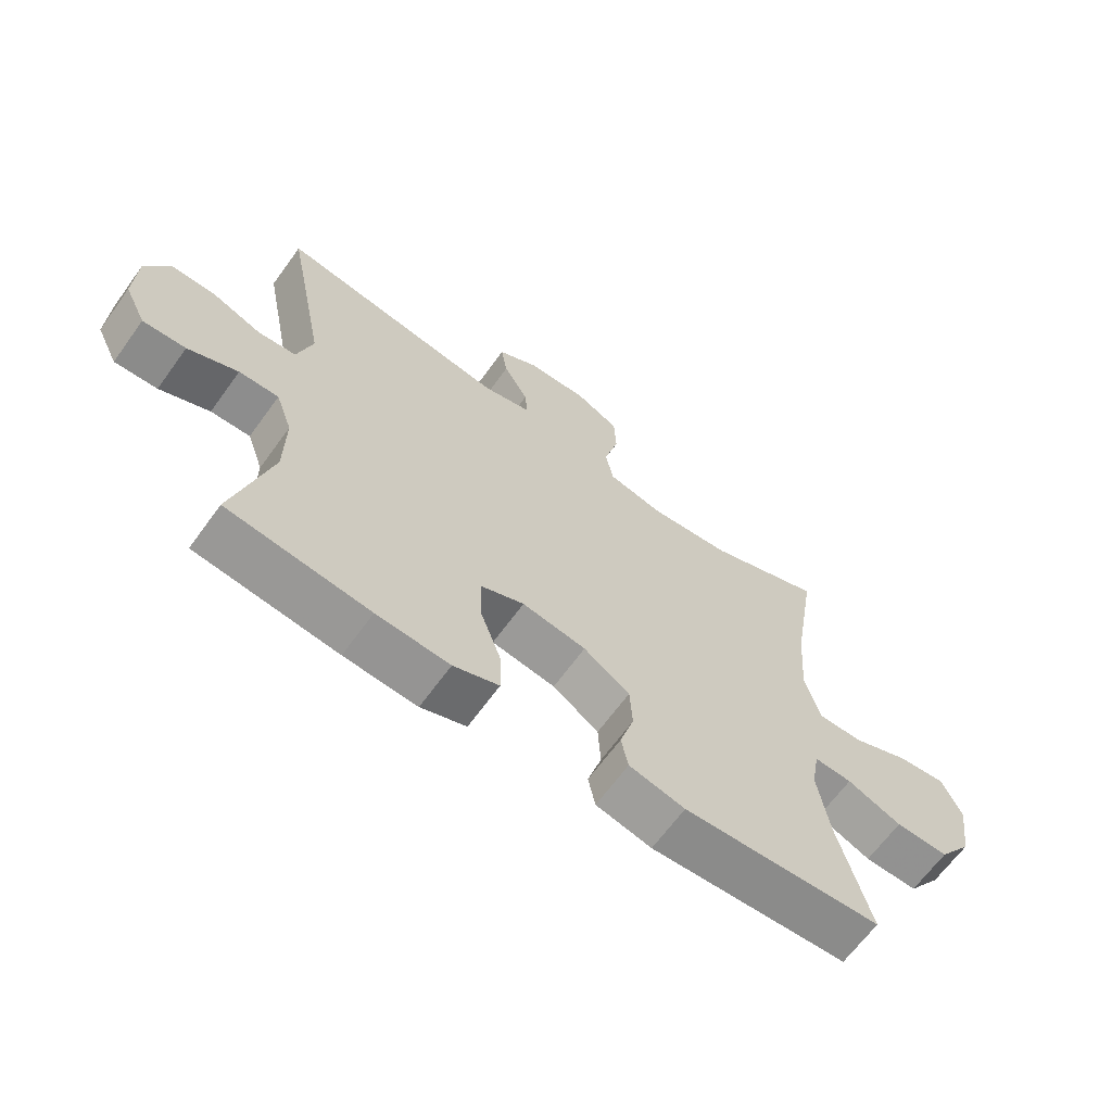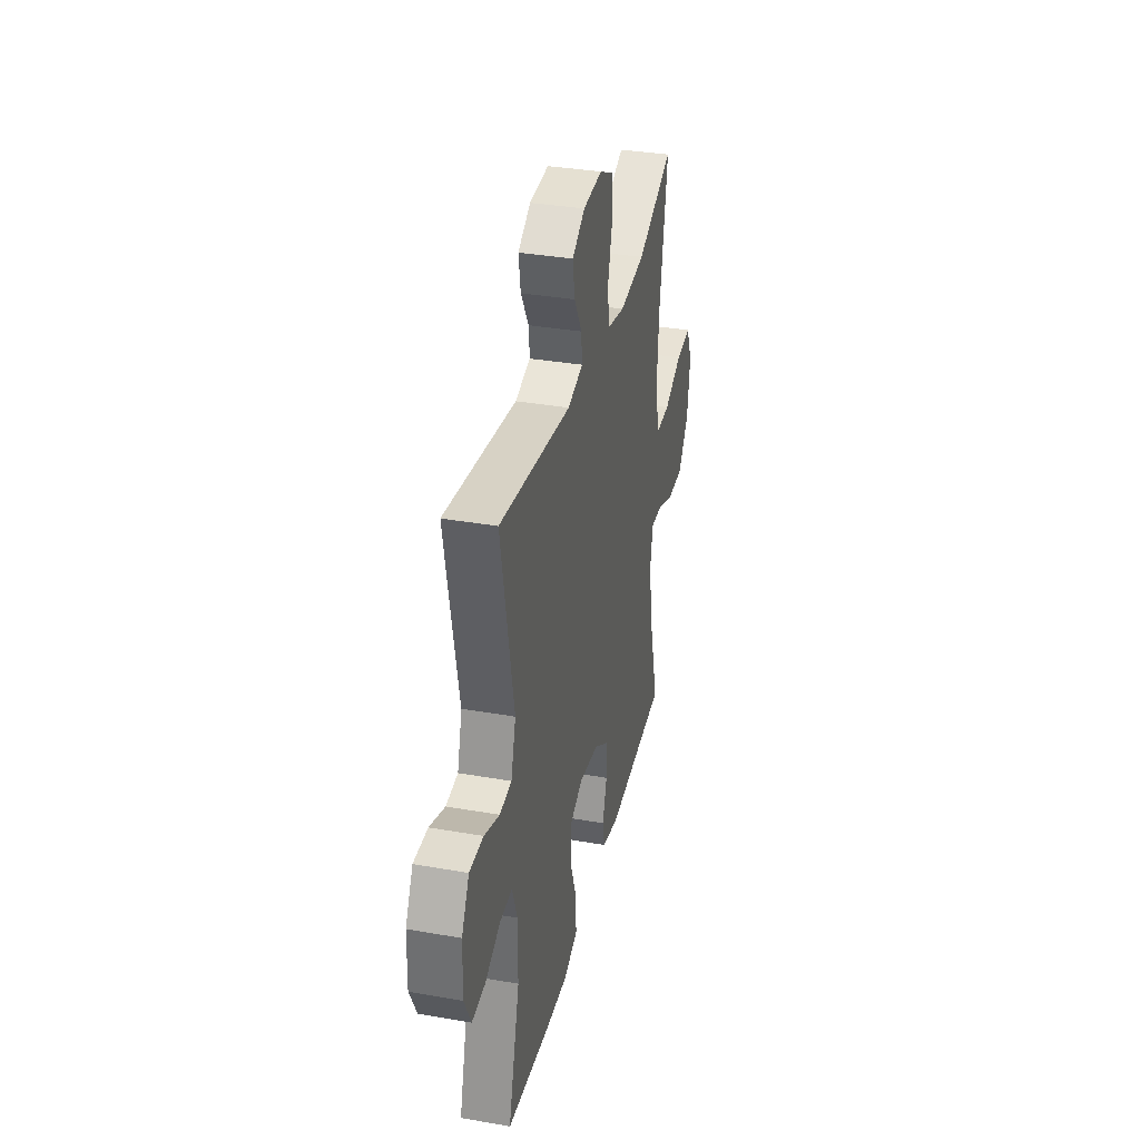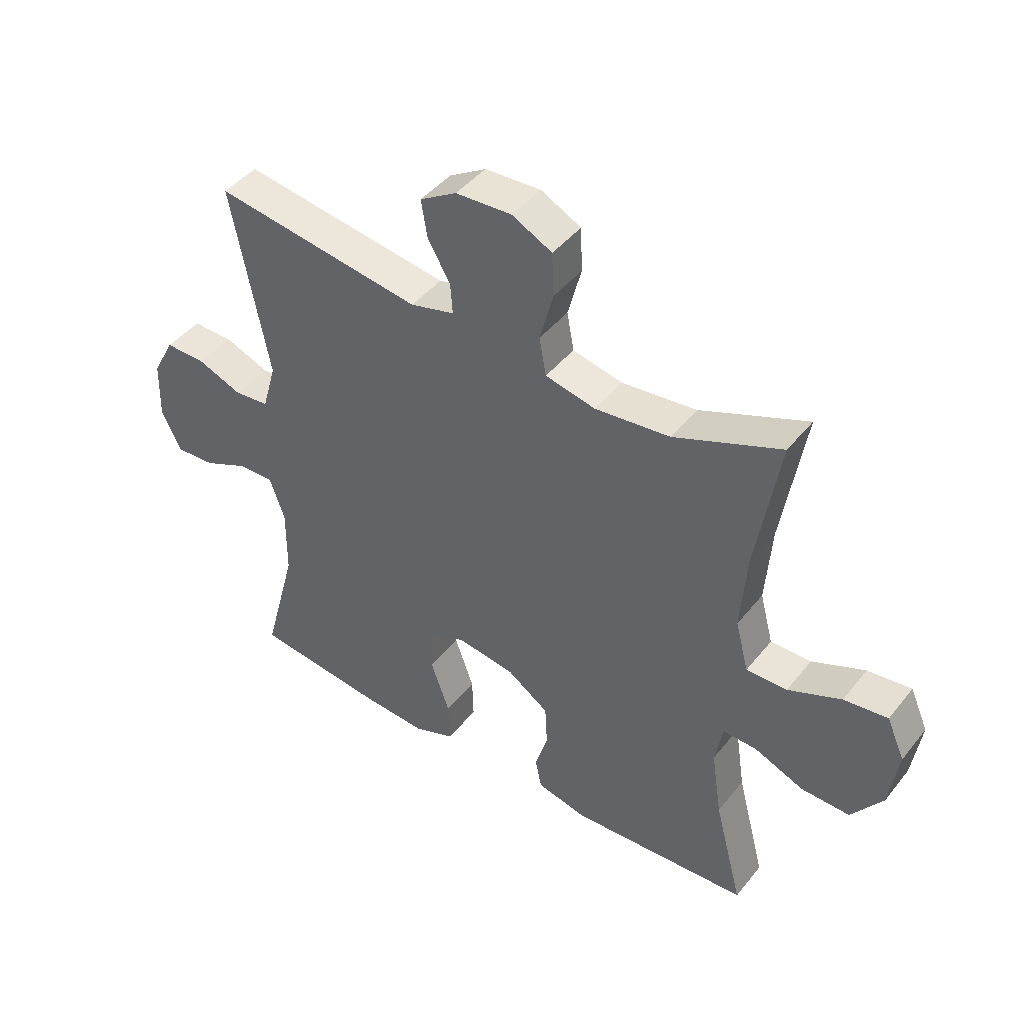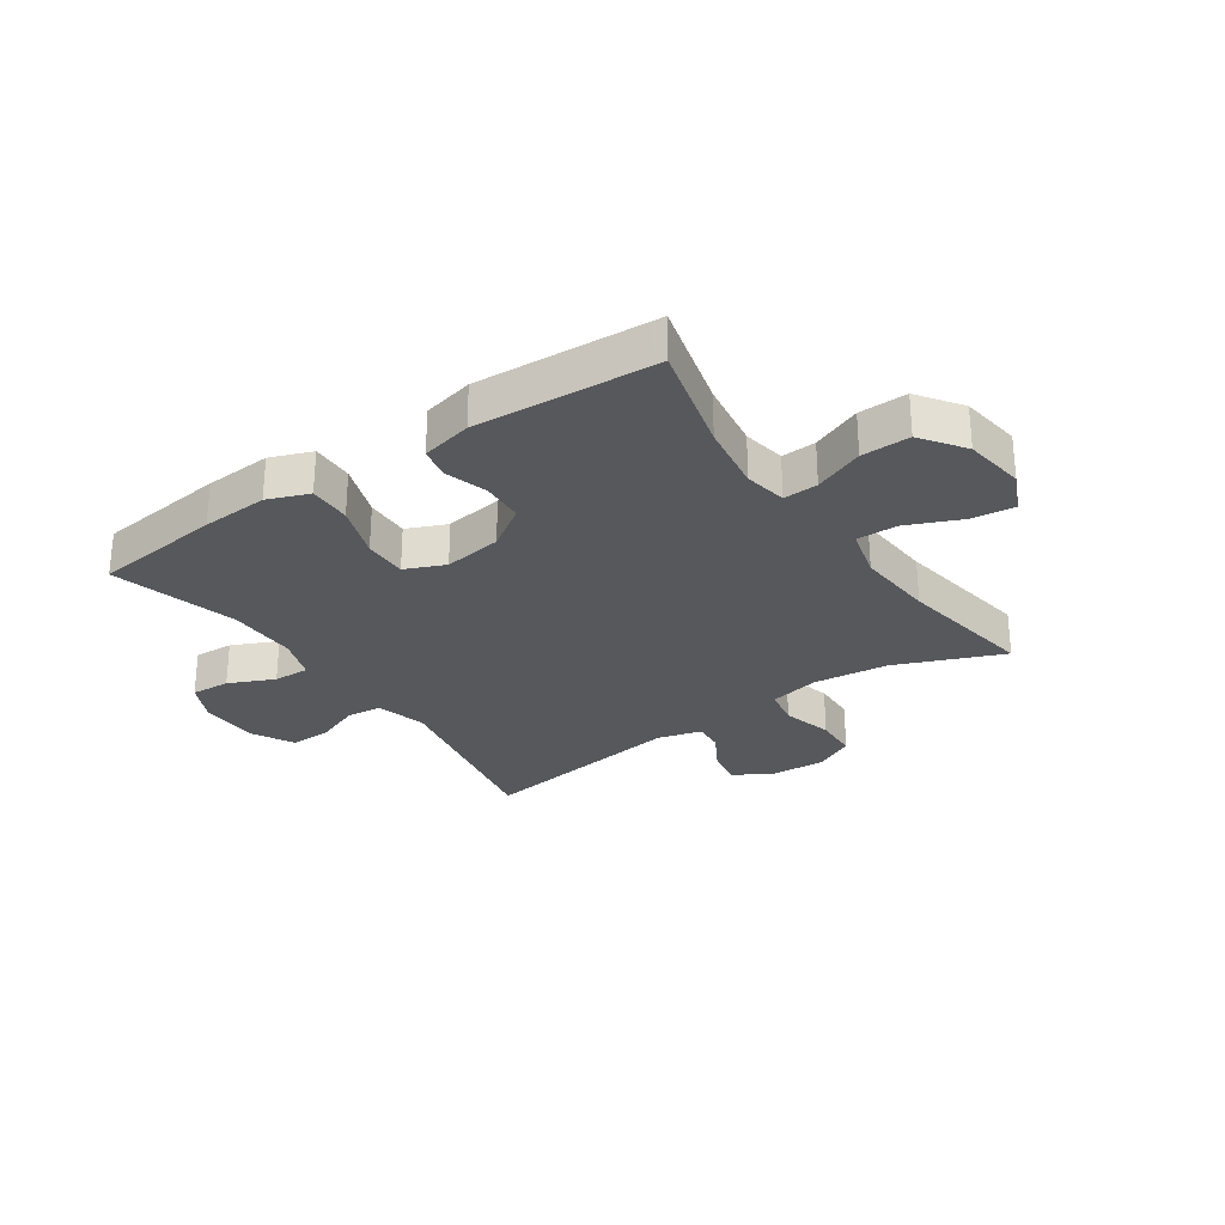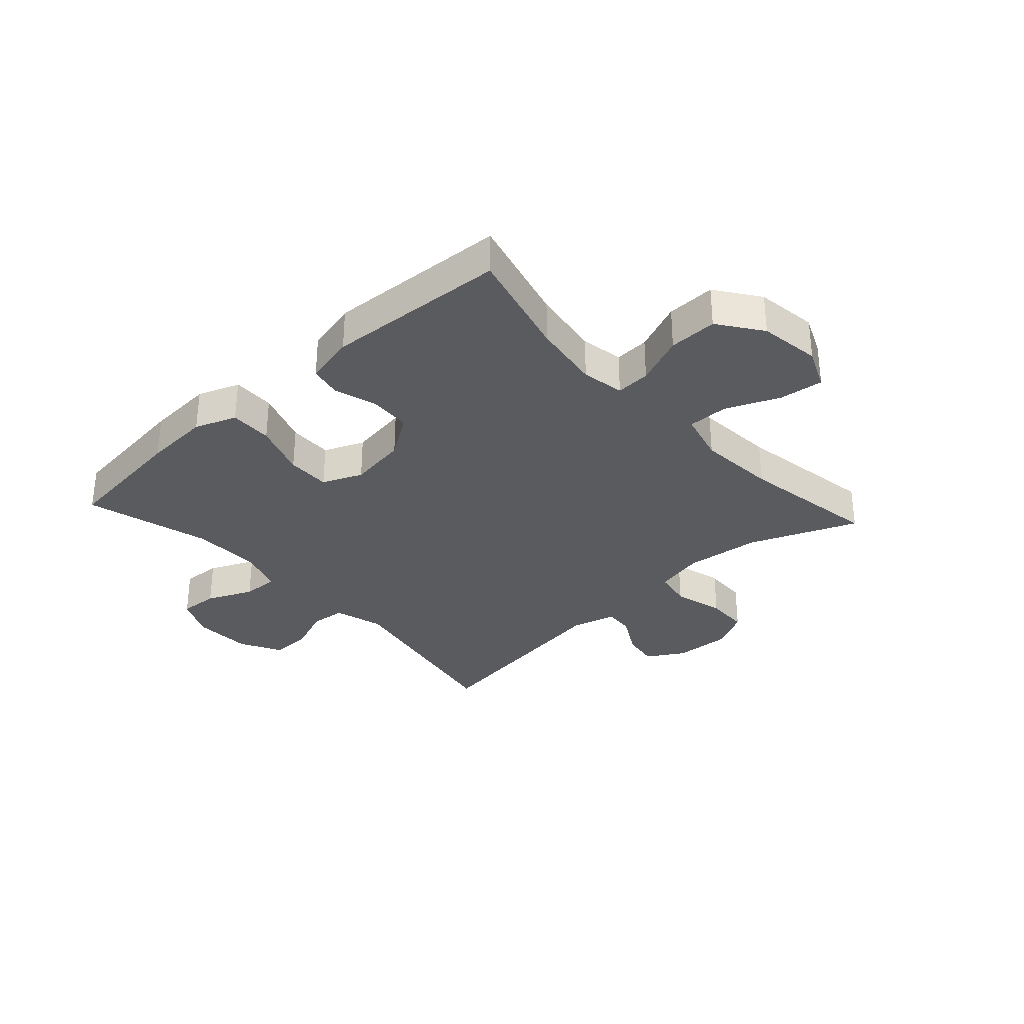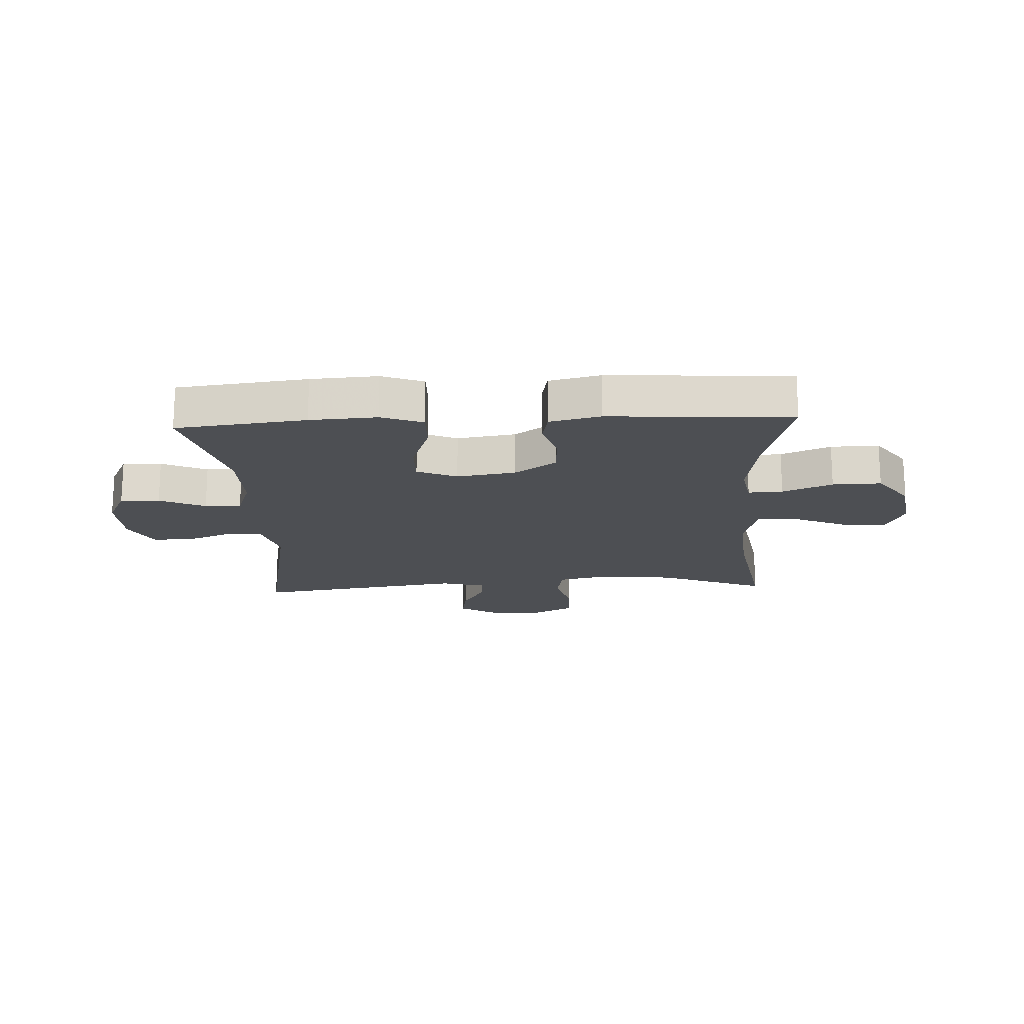
<metadata>
{"format":"obj","ext":"obj","renderer":"f3d","projection":"perspective","resolution":1024,"background":"white","views":[{"elev":-65.5,"azim":144.1,"up":"+Z"},{"elev":35.0,"azim":103.1,"up":"+Z"},{"elev":44.2,"azim":-144.2,"up":"+Z"},{"elev":-28.1,"azim":-145.6,"up":"+Y"},{"elev":-32.3,"azim":-137.6,"up":"+Y"},{"elev":-17.7,"azim":-177.1,"up":"+Y"}]}
</metadata>
<code>
v 0.5 0.07 -0.5
v 0.278 0.07 -0.526
v 0.164 0.07 -0.533
v 0.093 0.07 -0.506
v 0.095 0.07 -0.433
v 0.128 0.07 -0.34
v 0.13 0.07 -0.265
v 0.062 0.07 -0.236
v -0.038 0.07 -0.251
v -0.11 0.07 -0.3
v -0.114 0.07 -0.372
v -0.092 0.07 -0.445
v -0.103 0.07 -0.499
v -0.19 0.07 -0.519
v -0.5 0.07 -0.5
v -0.451 0.07 -0.312
v -0.433 0.07 -0.194
v -0.446 0.07 -0.121
v -0.505 0.07 -0.124
v -0.59 0.07 -0.159
v -0.673 0.07 -0.161
v -0.726 0.07 -0.087
v -0.741 0.07 0.018
v -0.71 0.07 0.088
v -0.635 0.07 0.079
v -0.544 0.07 0.04
v -0.474 0.07 0.039
v -0.451 0.07 0.126
v -0.461 0.07 0.261
v -0.5 0.07 0.5
v -0.317 0.07 0.426
v -0.188 0.07 0.412
v -0.102 0.07 0.431
v -0.09 0.07 0.496
v -0.113 0.07 0.583
v -0.11 0.07 0.658
v -0.041 0.07 0.693
v 0.055 0.07 0.688
v 0.118 0.07 0.65
v 0.108 0.07 0.587
v 0.069 0.07 0.519
v 0.065 0.07 0.467
v 0.141 0.07 0.447
v 0.5 0.07 0.5
v 0.436 0.07 0.17
v 0.46 0.07 0.085
v 0.52 0.07 0.079
v 0.597 0.07 0.109
v 0.667 0.07 0.11
v 0.705 0.07 0.039
v 0.708 0.07 -0.062
v 0.674 0.07 -0.132
v 0.607 0.07 -0.128
v 0.529 0.07 -0.093
v 0.467 0.07 -0.091
v 0.441 0.07 -0.165
v 0.442 0.07 -0.284
v 0.5 0 -0.5
v 0.278 0 -0.526
v 0.164 0 -0.533
v 0.093 0 -0.506
v 0.095 0 -0.433
v 0.128 0 -0.34
v 0.13 0 -0.265
v 0.062 0 -0.236
v -0.038 0 -0.251
v -0.11 0 -0.3
v -0.114 0 -0.372
v -0.092 0 -0.445
v -0.103 0 -0.499
v -0.19 0 -0.519
v -0.5 0 -0.5
v -0.451 0 -0.312
v -0.433 0 -0.194
v -0.446 0 -0.121
v -0.505 0 -0.124
v -0.59 0 -0.159
v -0.673 0 -0.161
v -0.726 0 -0.087
v -0.741 0 0.018
v -0.71 0 0.088
v -0.635 0 0.079
v -0.544 0 0.04
v -0.474 0 0.039
v -0.451 0 0.126
v -0.461 0 0.261
v -0.5 0 0.5
v -0.317 0 0.426
v -0.188 0 0.412
v -0.102 0 0.431
v -0.09 0 0.496
v -0.113 0 0.583
v -0.11 0 0.658
v -0.041 0 0.693
v 0.055 0 0.688
v 0.118 0 0.65
v 0.108 0 0.587
v 0.069 0 0.519
v 0.065 0 0.467
v 0.141 0 0.447
v 0.5 0 0.5
v 0.436 0 0.17
v 0.46 0 0.085
v 0.52 0 0.079
v 0.597 0 0.109
v 0.667 0 0.11
v 0.705 0 0.039
v 0.708 0 -0.062
v 0.674 0 -0.132
v 0.607 0 -0.128
v 0.529 0 -0.093
v 0.467 0 -0.091
v 0.441 0 -0.165
v 0.442 0 -0.284
f 52 53 54
f 51 52 54
f 50 51 54
f 49 50 54
f 48 49 54
f 47 48 54
f 46 47 54 55
f 45 46 55 56
f 43 44 45
f 45 56 57
f 43 45 57
f 42 43 57
f 39 40 41
f 38 39 41
f 37 38 41
f 36 37 41
f 35 36 41
f 34 35 41
f 33 34 41 42
f 29 30 31
f 28 29 31 32
f 33 42 57
f 32 33 57
f 28 32 57
f 27 28 57
f 24 25 26
f 23 24 26
f 22 23 26
f 21 22 26
f 20 21 26
f 19 20 26
f 14 15 16
f 13 14 16
f 12 13 16
f 11 12 16
f 10 11 16 17
f 9 10 17 18
f 4 5 6
f 3 4 6
f 2 3 6
f 1 2 6
f 57 1 6
f 57 6 7
f 27 57 7 8
f 18 19 26 27
f 8 9 18 27
f 111 110 109
f 111 109 108
f 111 108 107
f 111 107 106
f 111 106 105
f 111 105 104
f 112 111 104 103
f 113 112 103 102
f 102 101 100
f 114 113 102
f 114 102 100
f 114 100 99
f 98 97 96
f 98 96 95
f 98 95 94
f 98 94 93
f 98 93 92
f 98 92 91
f 99 98 91 90
f 88 87 86
f 89 88 86 85
f 114 99 90
f 114 90 89
f 114 89 85
f 114 85 84
f 83 82 81
f 83 81 80
f 83 80 79
f 83 79 78
f 83 78 77
f 83 77 76
f 73 72 71
f 73 71 70
f 73 70 69
f 73 69 68
f 74 73 68 67
f 75 74 67 66
f 63 62 61
f 63 61 60
f 63 60 59
f 63 59 58
f 63 58 114
f 64 63 114
f 65 64 114 84
f 84 83 76 75
f 84 75 66 65
f 1 58 59 2
f 2 59 60 3
f 3 60 61 4
f 4 61 62 5
f 5 62 63 6
f 6 63 64 7
f 7 64 65 8
f 8 65 66 9
f 9 66 67 10
f 10 67 68 11
f 11 68 69 12
f 12 69 70 13
f 13 70 71 14
f 14 71 72 15
f 15 72 73 16
f 16 73 74 17
f 17 74 75 18
f 18 75 76 19
f 19 76 77 20
f 20 77 78 21
f 21 78 79 22
f 22 79 80 23
f 23 80 81 24
f 24 81 82 25
f 25 82 83 26
f 26 83 84 27
f 27 84 85 28
f 28 85 86 29
f 29 86 87 30
f 30 87 88 31
f 31 88 89 32
f 32 89 90 33
f 33 90 91 34
f 34 91 92 35
f 35 92 93 36
f 36 93 94 37
f 37 94 95 38
f 38 95 96 39
f 39 96 97 40
f 40 97 98 41
f 41 98 99 42
f 42 99 100 43
f 43 100 101 44
f 44 101 102 45
f 45 102 103 46
f 46 103 104 47
f 47 104 105 48
f 48 105 106 49
f 49 106 107 50
f 50 107 108 51
f 51 108 109 52
f 52 109 110 53
f 53 110 111 54
f 54 111 112 55
f 55 112 113 56
f 56 113 114 57
f 57 114 58 1

</code>
